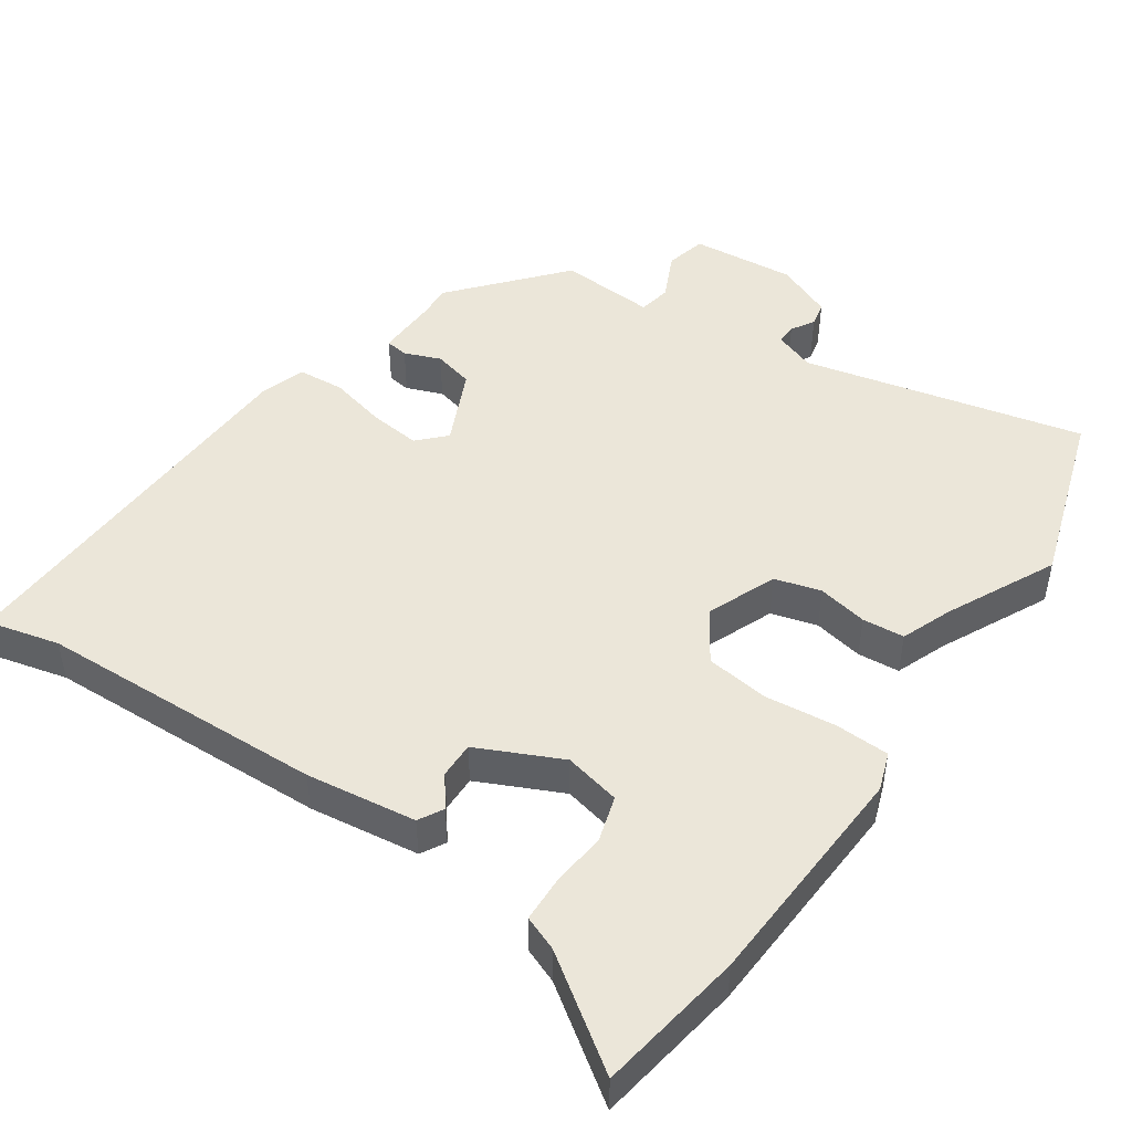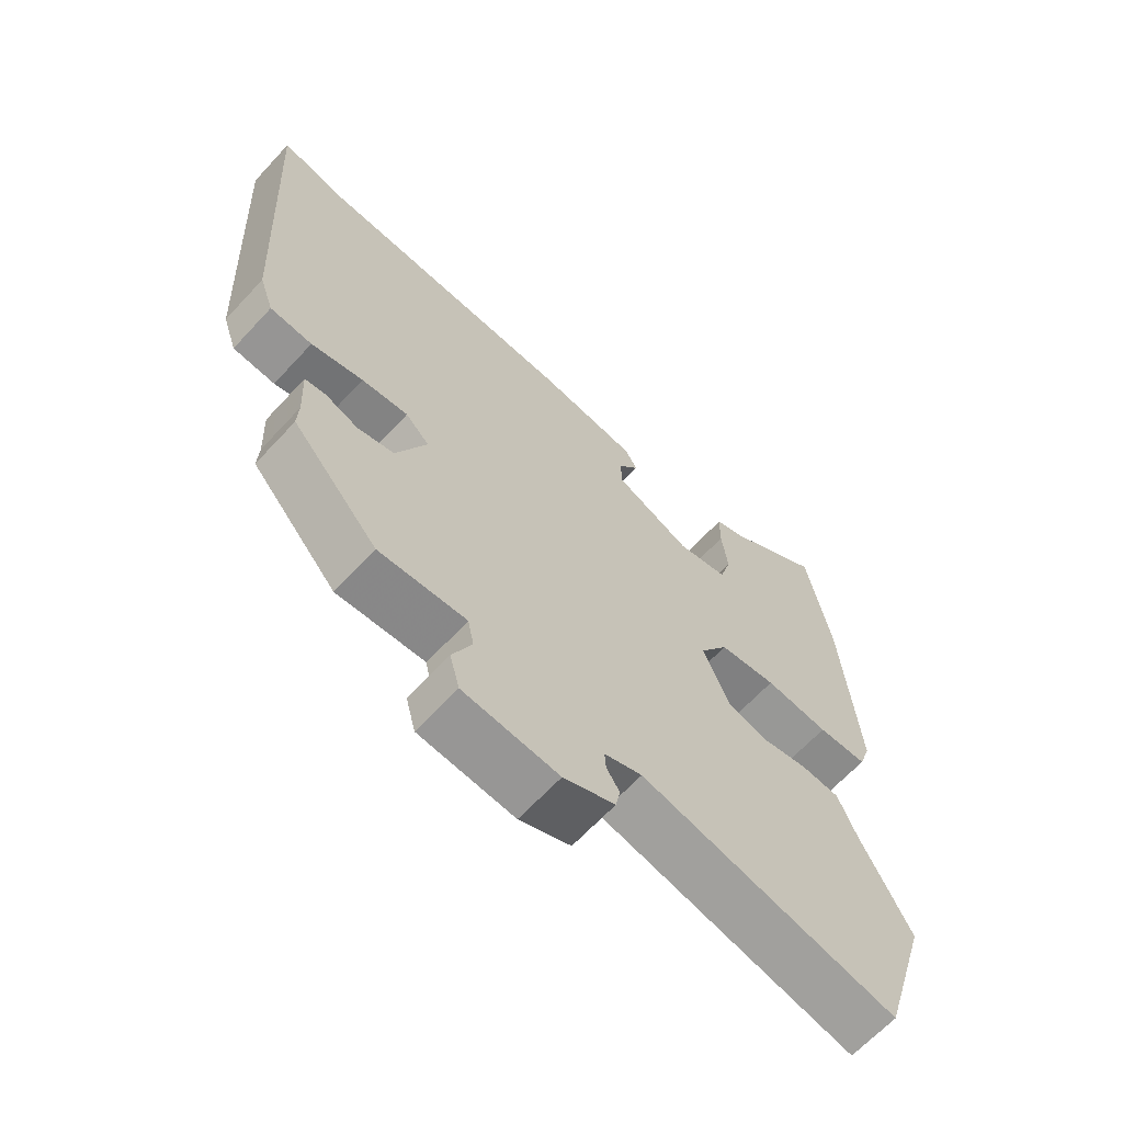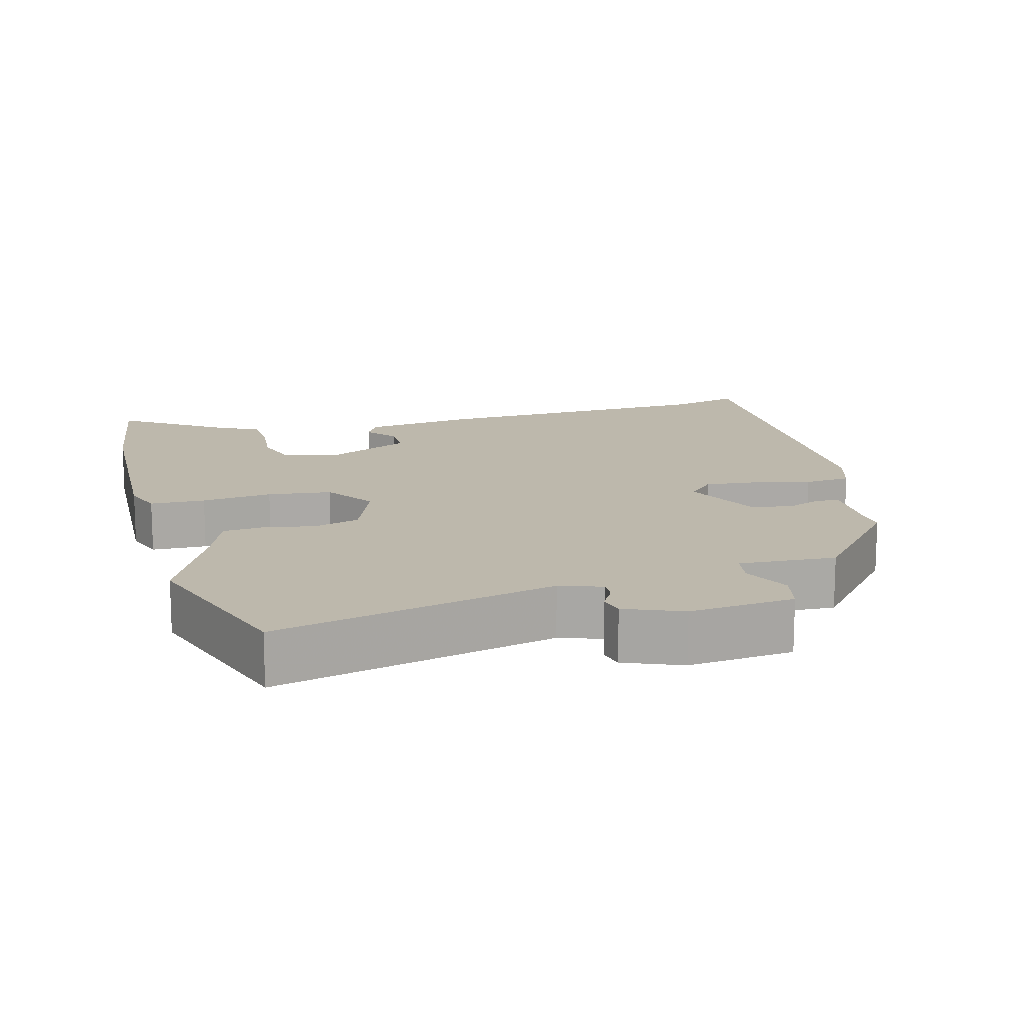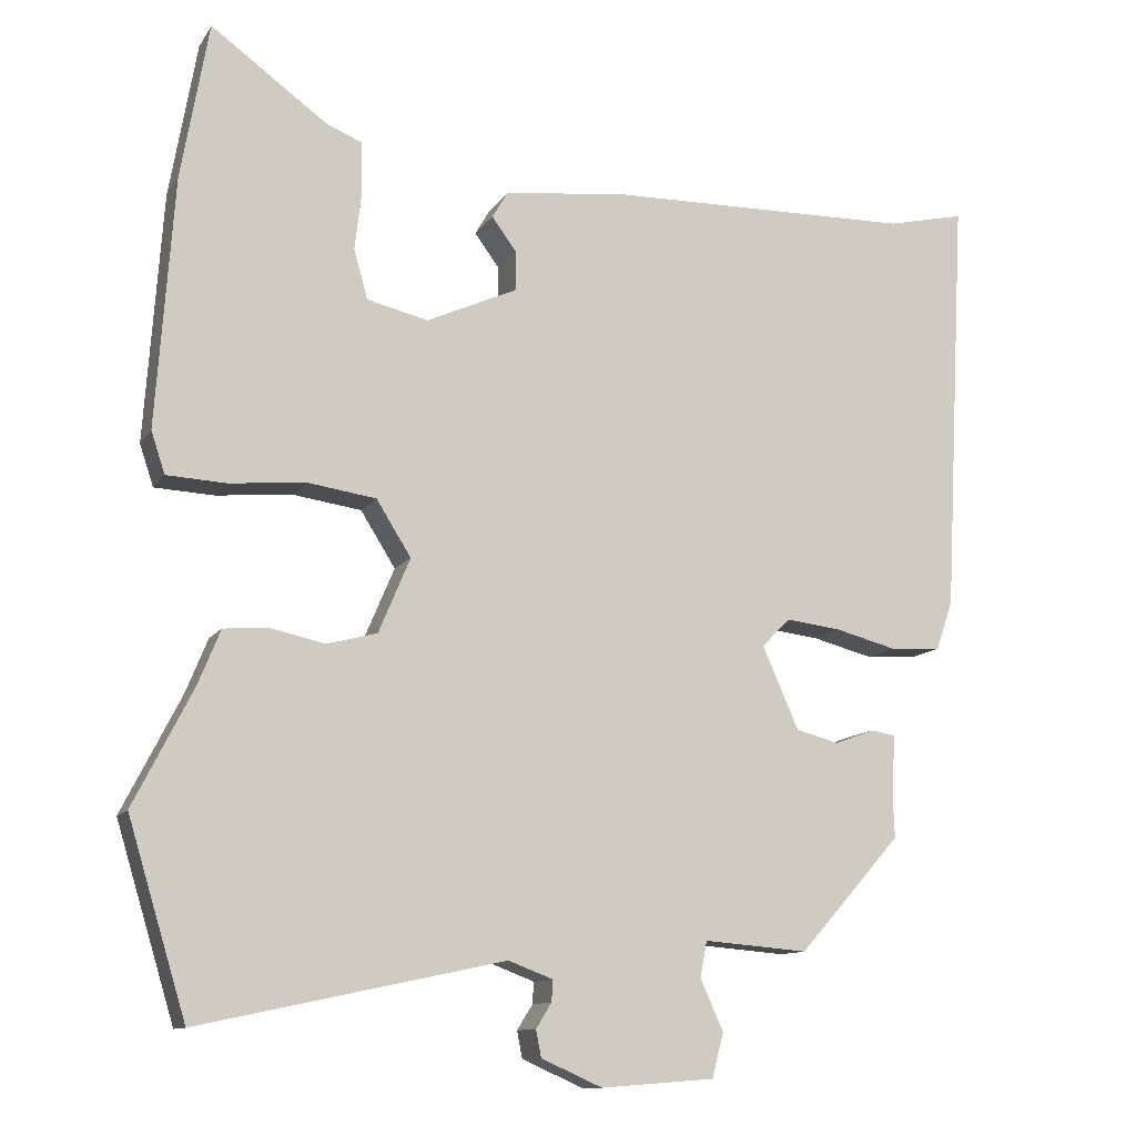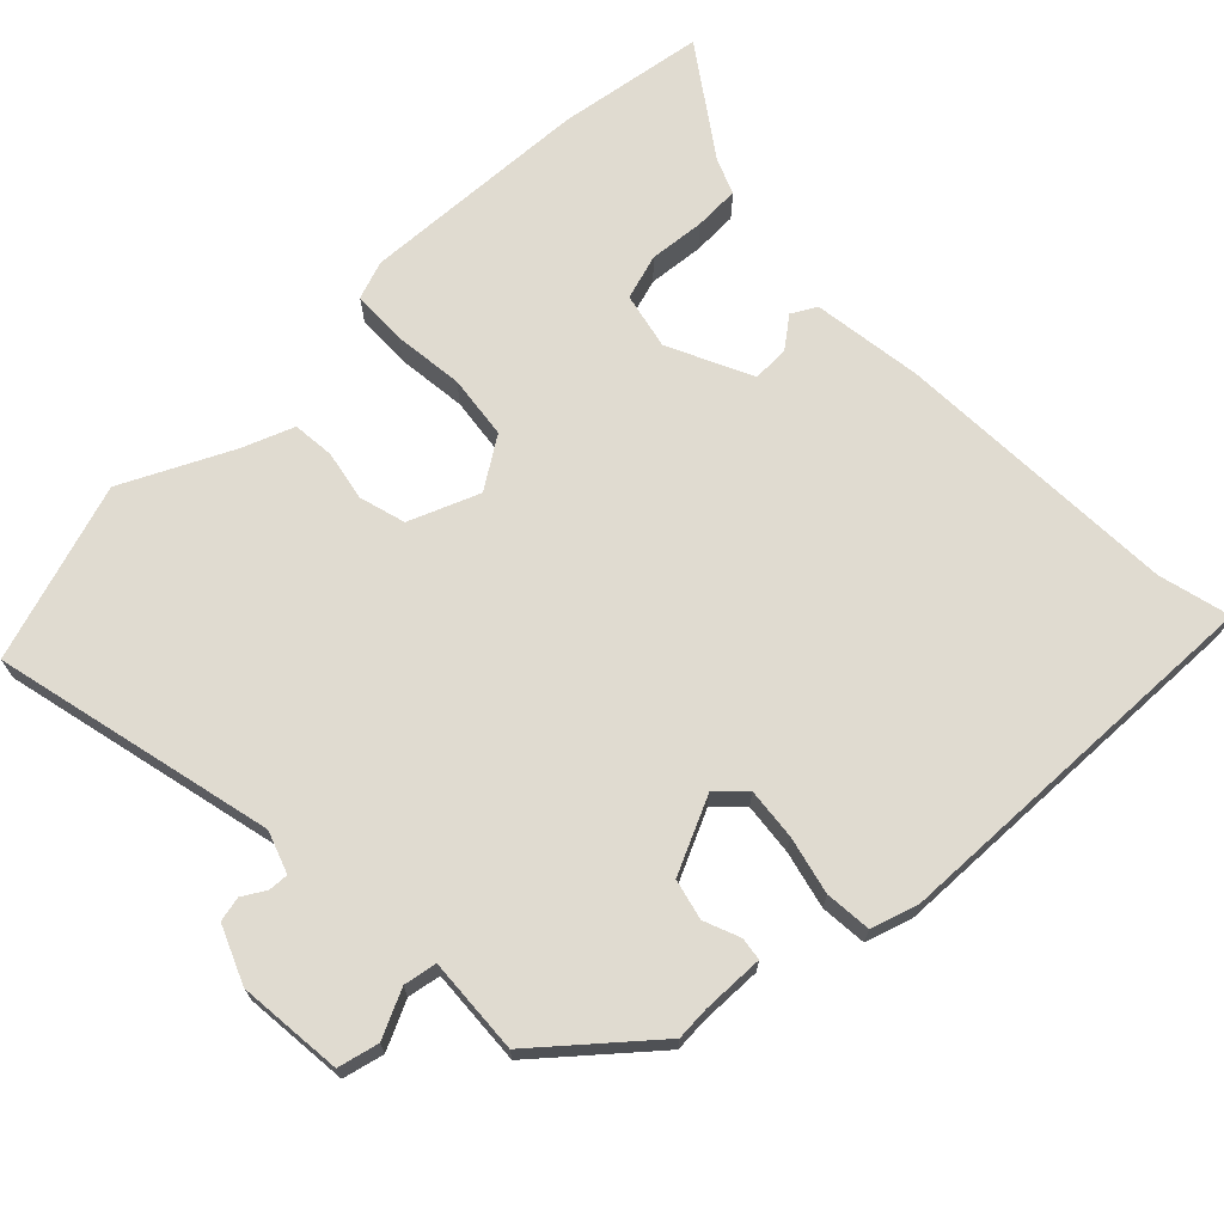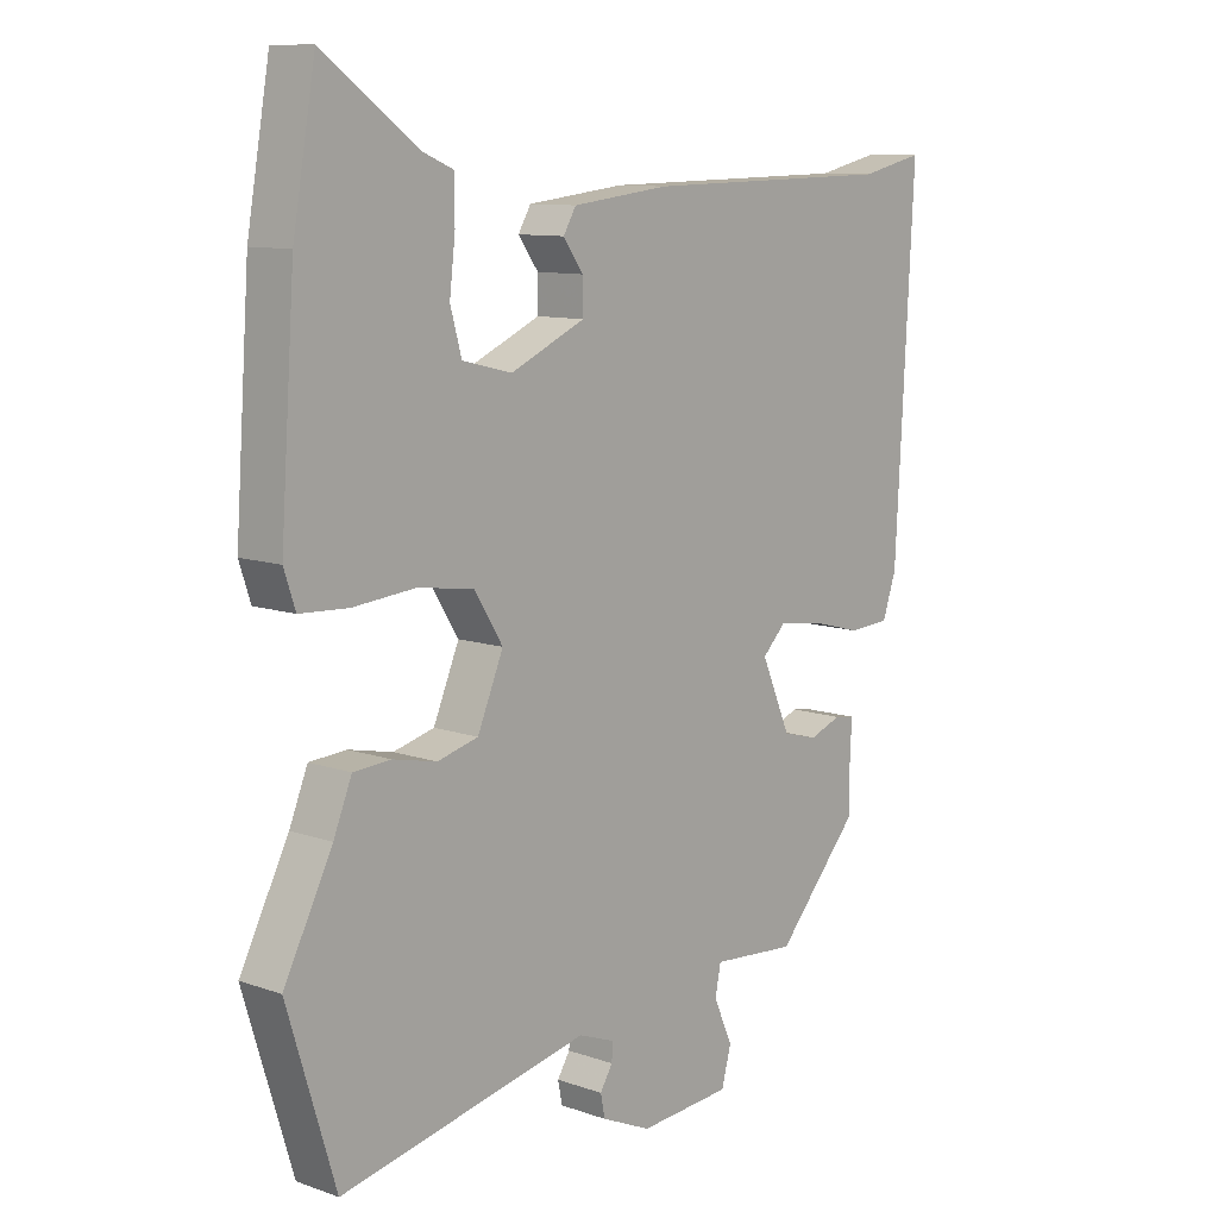
<metadata>
{"format":"obj","ext":"obj","renderer":"f3d","projection":"perspective","resolution":1024,"background":"white","views":[{"elev":47.6,"azim":33.4,"up":"+Y"},{"elev":-65.5,"azim":-42.8,"up":"+Z"},{"elev":14.7,"azim":163.3,"up":"+Y"},{"elev":-11.4,"azim":159.7,"up":"+Z"},{"elev":69.9,"azim":-135.4,"up":"+Y"},{"elev":10.2,"azim":131.5,"up":"+Z"}]}
</metadata>
<code>
v -0.455 0.07 -0.345
v -0.453 0.07 -0.298
v -0.457 0.07 -0.211
v -0.425 0.07 -0.206
v -0.374 0.07 -0.225
v -0.318 0.07 -0.21
v -0.271 0.07 -0.103
v -0.308 0.07 -0.066
v -0.38 0.07 -0.075
v -0.46 0.07 -0.096
v -0.525 0.07 -0.092
v -0.547 0.07 -0.028
v -0.576 0.07 0.517
v -0.475 0.07 0.494
v -0.073 0.07 0.487
v 0.082 0.07 0.469
v 0.102 0.07 0.435
v 0.07 0.07 0.391
v 0.07 0.07 0.34
v 0.188 0.07 0.287
v 0.267 0.07 0.306
v 0.285 0.07 0.37
v 0.276 0.07 0.448
v 0.277 0.07 0.512
v 0.325 0.07 0.532
v 0.475 0.07 0.641
v 0.511 0.07 0.436
v 0.534 0.07 0.113
v 0.516 0.07 0.059
v 0.439 0.07 0.055
v 0.34 0.07 0.064
v 0.251 0.07 0.051
v 0.206 0.07 -0.021
v 0.247 0.07 -0.118
v 0.312 0.07 -0.135
v 0.382 0.07 -0.12
v 0.441 0.07 -0.124
v 0.47 0.07 -0.195
v 0.547 0.07 -0.346
v 0.471 0.07 -0.596
v 0.076 0.07 -0.512
v 0.018 0.07 -0.534
v 0.02 0.07 -0.562
v 0.04 0.07 -0.594
v 0.033 0.07 -0.629
v -0.046 0.07 -0.664
v -0.193 0.07 -0.653
v -0.208 0.07 -0.596
v -0.178 0.07 -0.529
v -0.187 0.07 -0.483
v -0.322 0.07 -0.494
v -0.455 0 -0.345
v -0.453 0 -0.298
v -0.457 0 -0.211
v -0.425 0 -0.206
v -0.374 0 -0.225
v -0.318 0 -0.21
v -0.271 0 -0.103
v -0.308 0 -0.066
v -0.38 0 -0.075
v -0.46 0 -0.096
v -0.525 0 -0.092
v -0.547 0 -0.028
v -0.576 0 0.517
v -0.475 0 0.494
v -0.073 0 0.487
v 0.082 0 0.469
v 0.102 0 0.435
v 0.07 0 0.391
v 0.07 0 0.34
v 0.188 0 0.287
v 0.267 0 0.306
v 0.285 0 0.37
v 0.276 0 0.448
v 0.277 0 0.512
v 0.325 0 0.532
v 0.475 0 0.641
v 0.511 0 0.436
v 0.534 0 0.113
v 0.516 0 0.059
v 0.439 0 0.055
v 0.34 0 0.064
v 0.251 0 0.051
v 0.206 0 -0.021
v 0.247 0 -0.118
v 0.312 0 -0.135
v 0.382 0 -0.12
v 0.441 0 -0.124
v 0.47 0 -0.195
v 0.547 0 -0.346
v 0.471 0 -0.596
v 0.076 0 -0.512
v 0.018 0 -0.534
v 0.02 0 -0.562
v 0.04 0 -0.594
v 0.033 0 -0.629
v -0.046 0 -0.664
v -0.193 0 -0.653
v -0.208 0 -0.596
v -0.178 0 -0.529
v -0.187 0 -0.483
v -0.322 0 -0.494
f 50 51 1 2
f 46 47 48 49
f 46 49 50
f 43 44 45 46
f 42 43 46 50
f 41 42 50 2
f 38 39 40 41
f 35 36 37 38
f 34 35 38 41
f 33 34 41 2
f 28 29 30 31
f 28 31 32
f 25 26 27 28
f 25 28 32
f 22 23 24 25
f 22 25 32 33
f 15 16 17 18
f 14 15 18 19
f 13 14 19 20
f 9 10 11 12
f 8 9 12 13
f 7 8 13 20
f 2 3 4 5
f 2 5 6
f 33 2 6
f 21 22 33
f 20 21 33
f 6 7 20 33
f 53 52 102 101
f 100 99 98 97
f 101 100 97
f 97 96 95 94
f 101 97 94 93
f 53 101 93 92
f 92 91 90 89
f 89 88 87 86
f 92 89 86 85
f 53 92 85 84
f 82 81 80 79
f 83 82 79
f 79 78 77 76
f 83 79 76
f 76 75 74 73
f 84 83 76 73
f 69 68 67 66
f 70 69 66 65
f 71 70 65 64
f 63 62 61 60
f 64 63 60 59
f 71 64 59 58
f 56 55 54 53
f 57 56 53
f 57 53 84
f 84 73 72
f 84 72 71
f 84 71 58 57
f 1 52 53 2
f 2 53 54 3
f 3 54 55 4
f 4 55 56 5
f 5 56 57 6
f 6 57 58 7
f 7 58 59 8
f 8 59 60 9
f 9 60 61 10
f 10 61 62 11
f 11 62 63 12
f 12 63 64 13
f 13 64 65 14
f 14 65 66 15
f 15 66 67 16
f 16 67 68 17
f 17 68 69 18
f 18 69 70 19
f 19 70 71 20
f 20 71 72 21
f 21 72 73 22
f 22 73 74 23
f 23 74 75 24
f 24 75 76 25
f 25 76 77 26
f 26 77 78 27
f 27 78 79 28
f 28 79 80 29
f 29 80 81 30
f 30 81 82 31
f 31 82 83 32
f 32 83 84 33
f 33 84 85 34
f 34 85 86 35
f 35 86 87 36
f 36 87 88 37
f 37 88 89 38
f 38 89 90 39
f 39 90 91 40
f 40 91 92 41
f 41 92 93 42
f 42 93 94 43
f 43 94 95 44
f 44 95 96 45
f 45 96 97 46
f 46 97 98 47
f 47 98 99 48
f 48 99 100 49
f 49 100 101 50
f 50 101 102 51
f 51 102 52 1

</code>
